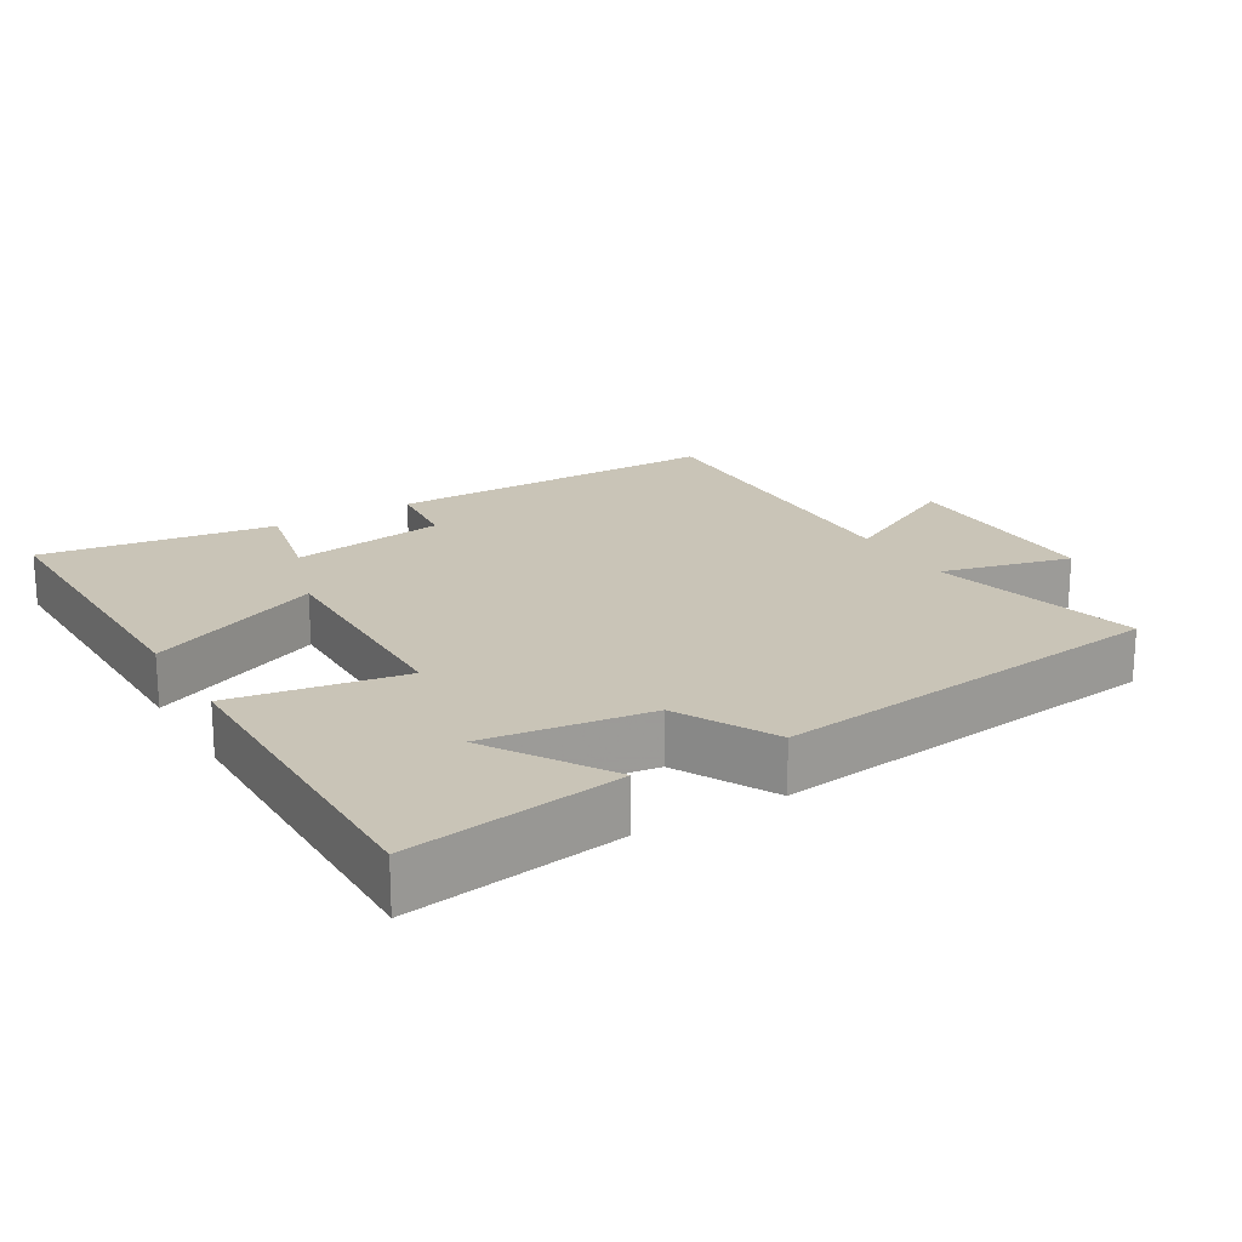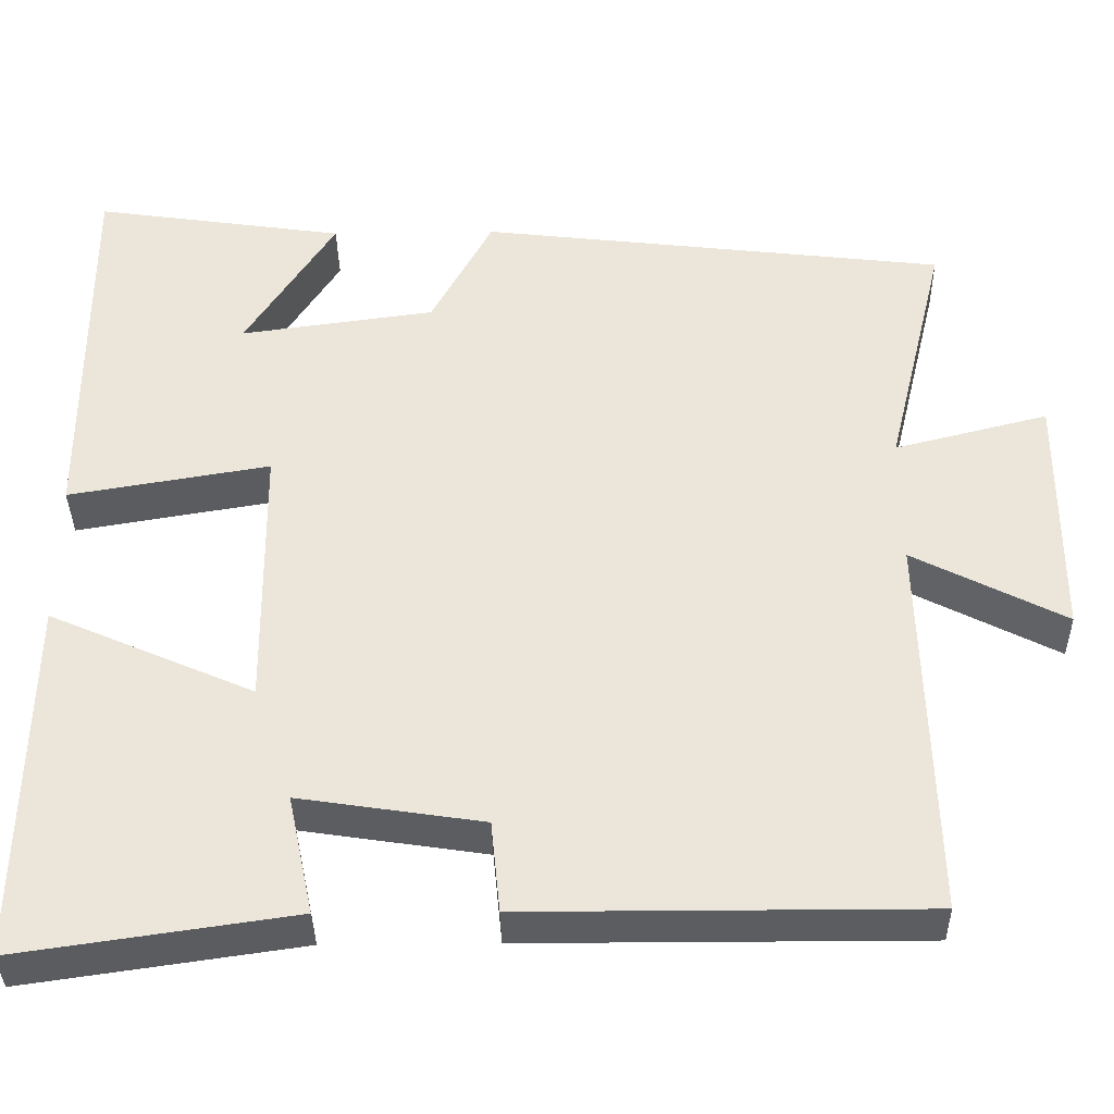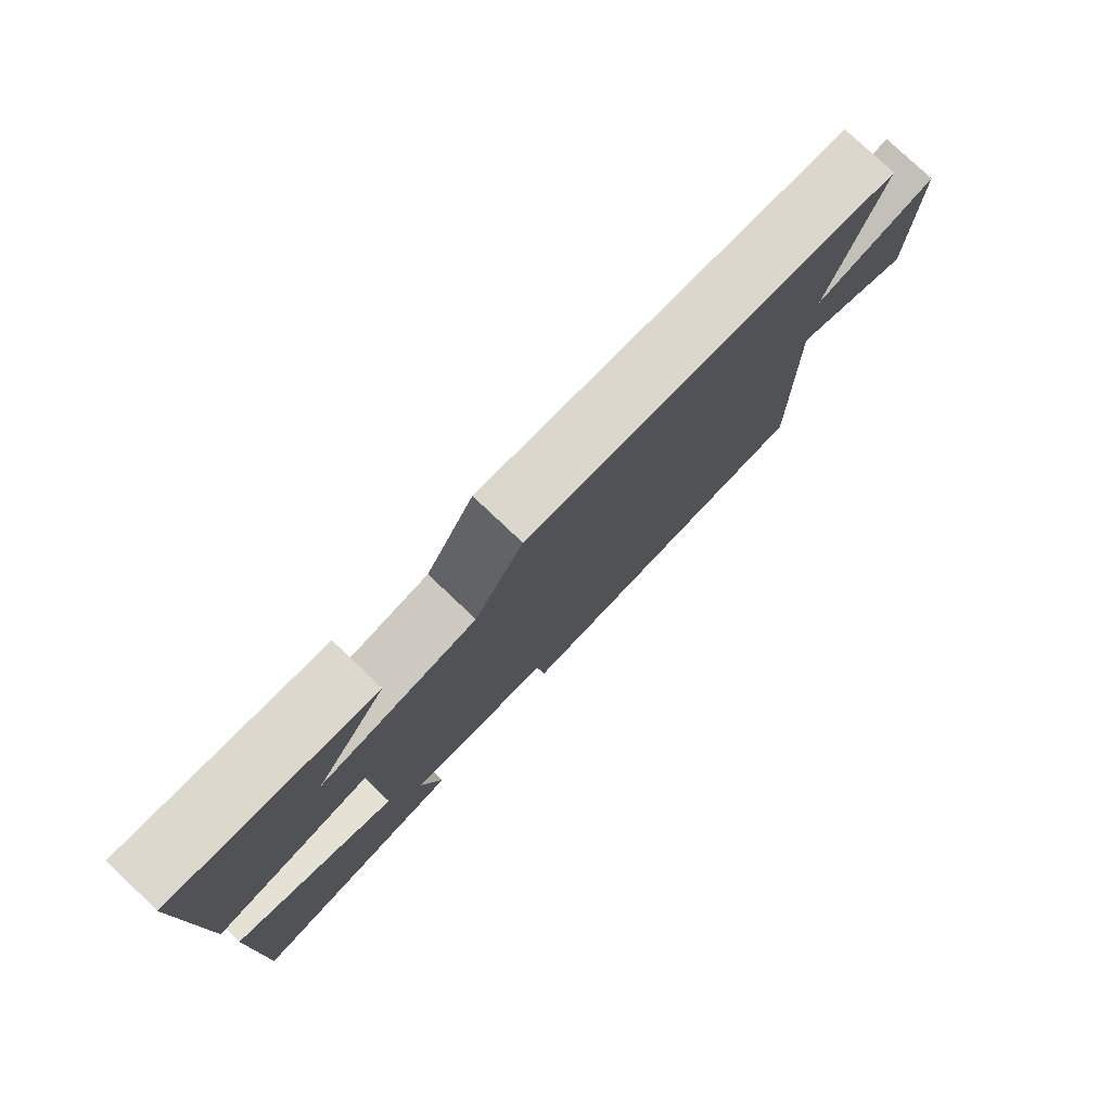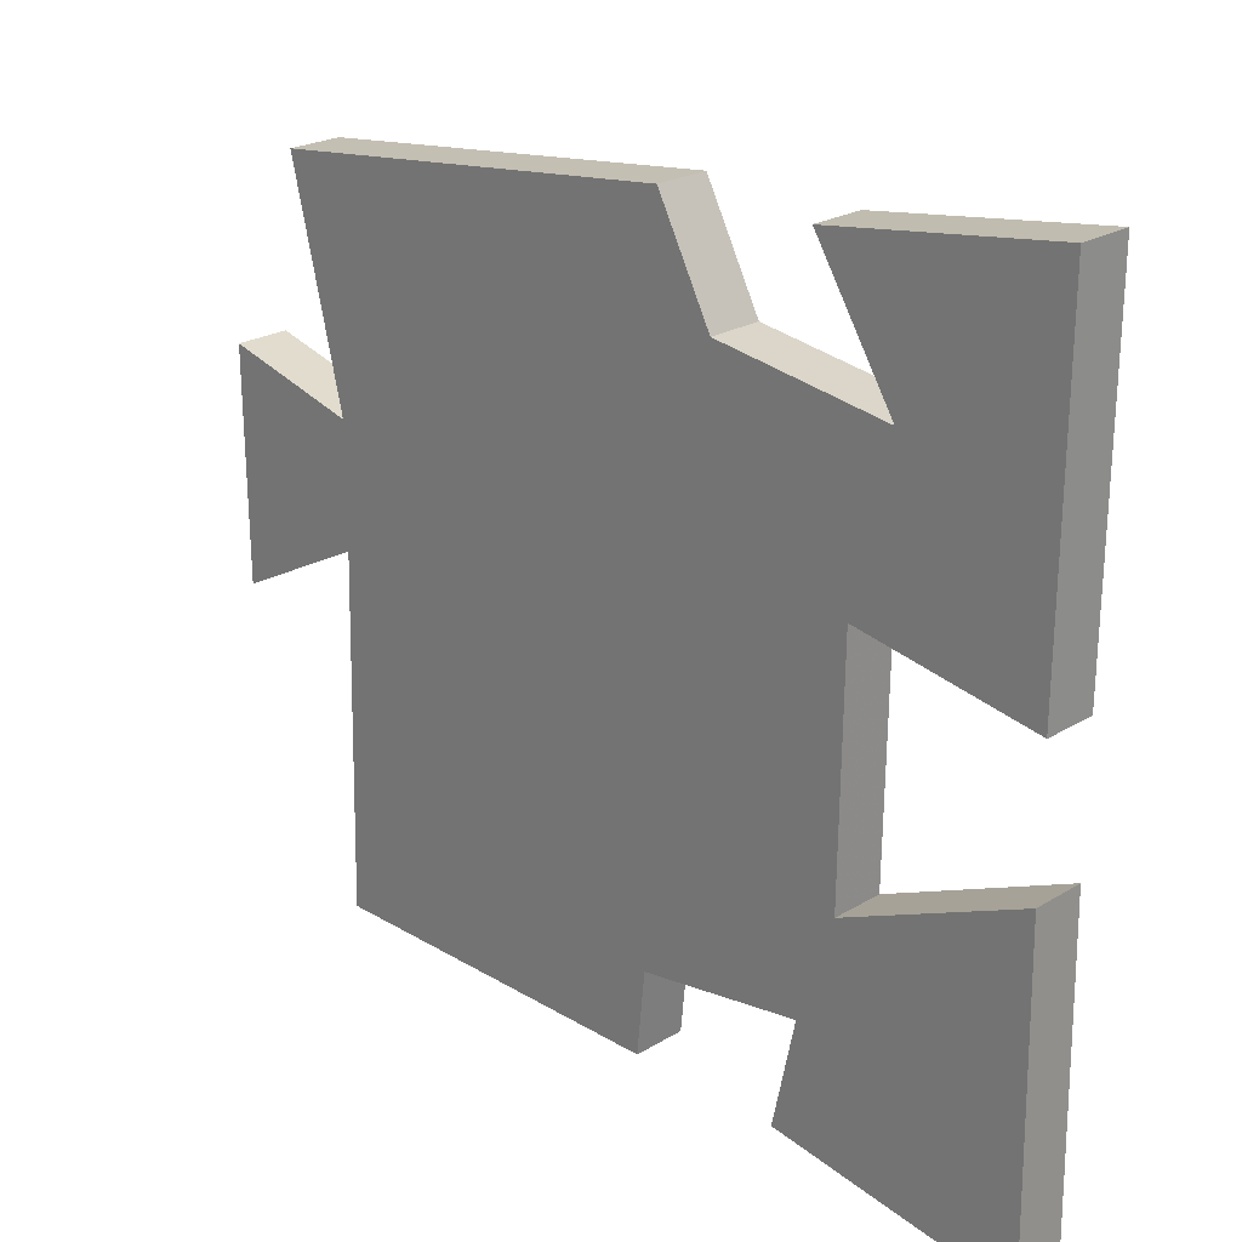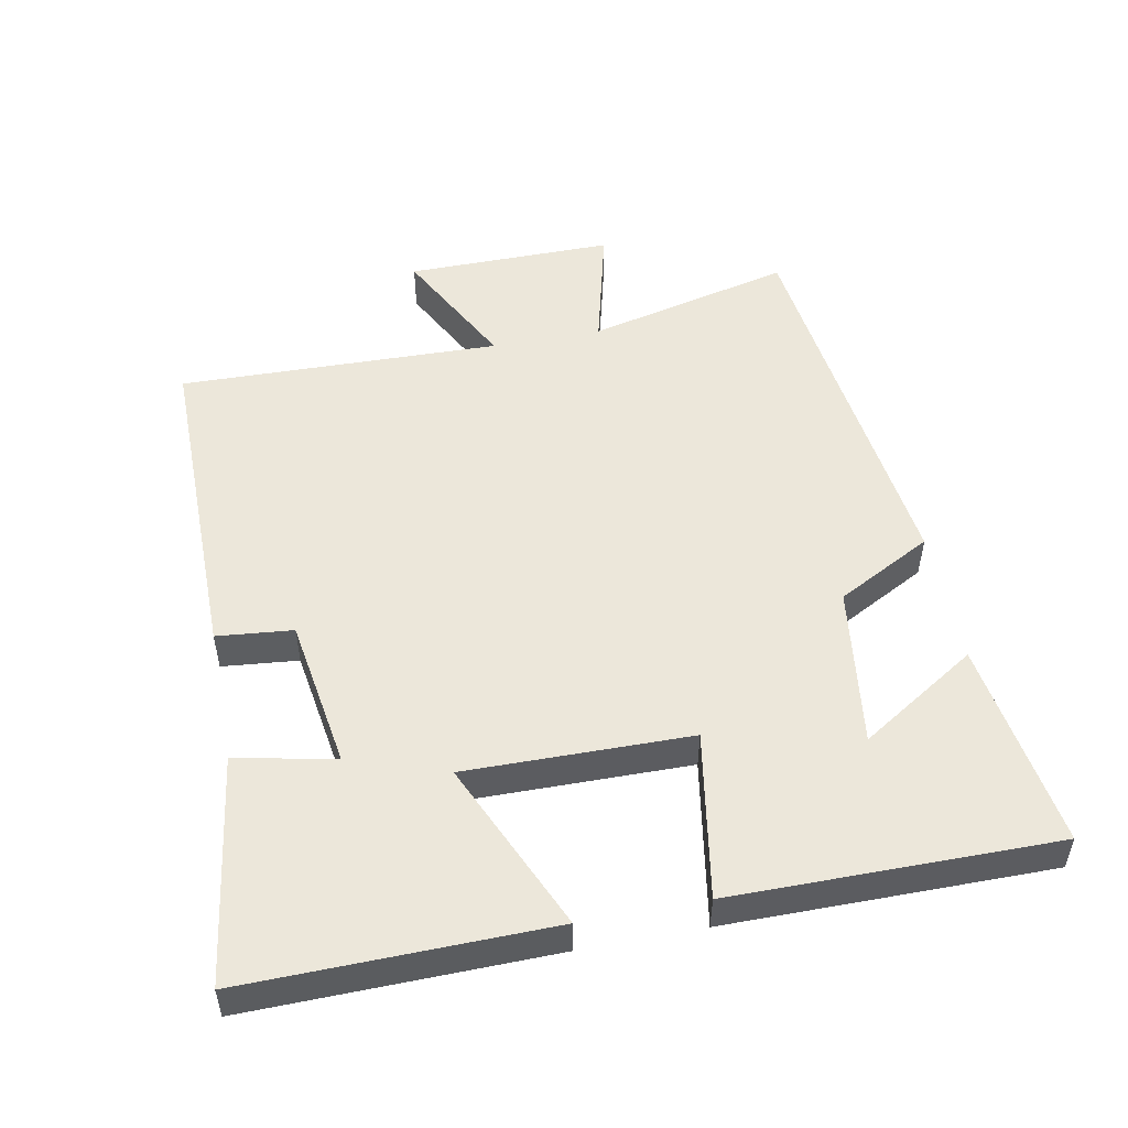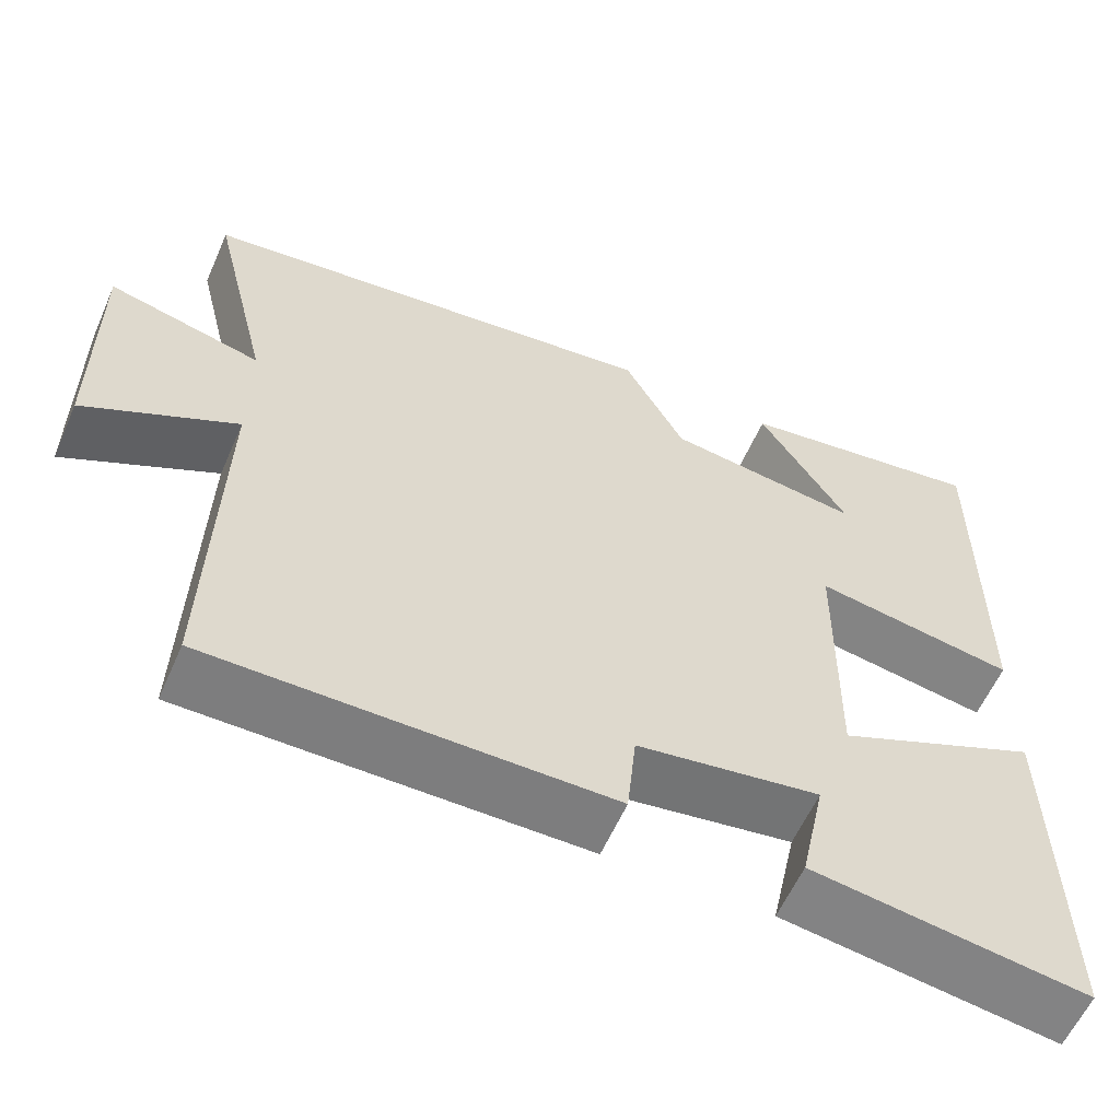
<metadata>
{"format":"obj","ext":"obj","renderer":"f3d","projection":"perspective","resolution":1024,"background":"white","views":[{"elev":19.9,"azim":-30.8,"up":"+Y"},{"elev":-36.8,"azim":1.0,"up":"+Z"},{"elev":78.9,"azim":-46.6,"up":"+Z"},{"elev":23.6,"azim":-135.0,"up":"+Z"},{"elev":51.2,"azim":-101.0,"up":"+Y"},{"elev":-59.1,"azim":156.3,"up":"+Z"}]}
</metadata>
<code>
v 0.573 0.07 0.432
v 0.5 0.07 0.132
v 0.686 0.07 0.179
v 0.684 0.07 -0.125
v 0.5 0.07 -0.03
v 0.511 0.07 -0.501
v 0.029 0.07 -0.5
v 0.018 0.07 -0.389
v -0.204 0.07 -0.355
v -0.173 0.07 -0.5
v -0.507 0.07 -0.548
v -0.5 0.07 -0.105
v -0.252 0.07 -0.214
v -0.256 0.07 0.114
v -0.5 0.07 0.073
v -0.502 0.07 0.545
v -0.197 0.07 0.5
v -0.305 0.07 0.329
v -0.069 0.07 0.361
v 0.005 0.07 0.5
v 0.573 0 0.432
v 0.5 0 0.132
v 0.686 0 0.179
v 0.684 0 -0.125
v 0.5 0 -0.03
v 0.511 0 -0.501
v 0.029 0 -0.5
v 0.018 0 -0.389
v -0.204 0 -0.355
v -0.173 0 -0.5
v -0.507 0 -0.548
v -0.5 0 -0.105
v -0.252 0 -0.214
v -0.256 0 0.114
v -0.5 0 0.073
v -0.502 0 0.545
v -0.197 0 0.5
v -0.305 0 0.329
v -0.069 0 0.361
v 0.005 0 0.5
f 19 20 1 2
f 18 19 2
f 15 16 17 18
f 14 15 18
f 14 18 2
f 13 14 2
f 11 12 13
f 10 11 13
f 9 10 13
f 13 2 3
f 9 13 3
f 8 9 3
f 5 6 7 8
f 5 8 3
f 3 4 5
f 22 21 40 39
f 22 39 38
f 38 37 36 35
f 38 35 34
f 22 38 34
f 22 34 33
f 33 32 31
f 33 31 30
f 33 30 29
f 23 22 33
f 23 33 29
f 23 29 28
f 28 27 26 25
f 23 28 25
f 25 24 23
f 1 21 22 2
f 2 22 23 3
f 3 23 24 4
f 4 24 25 5
f 5 25 26 6
f 6 26 27 7
f 7 27 28 8
f 8 28 29 9
f 9 29 30 10
f 10 30 31 11
f 11 31 32 12
f 12 32 33 13
f 13 33 34 14
f 14 34 35 15
f 15 35 36 16
f 16 36 37 17
f 17 37 38 18
f 18 38 39 19
f 19 39 40 20
f 20 40 21 1

</code>
